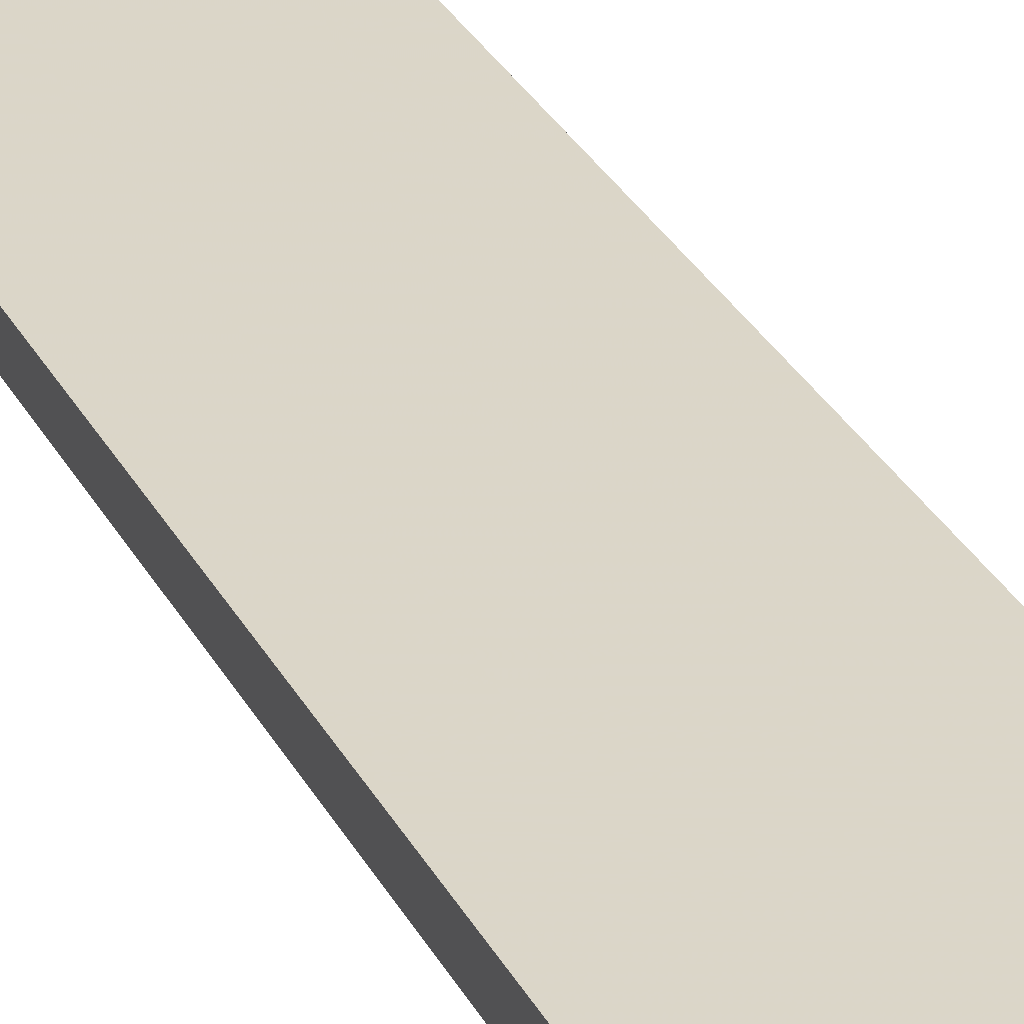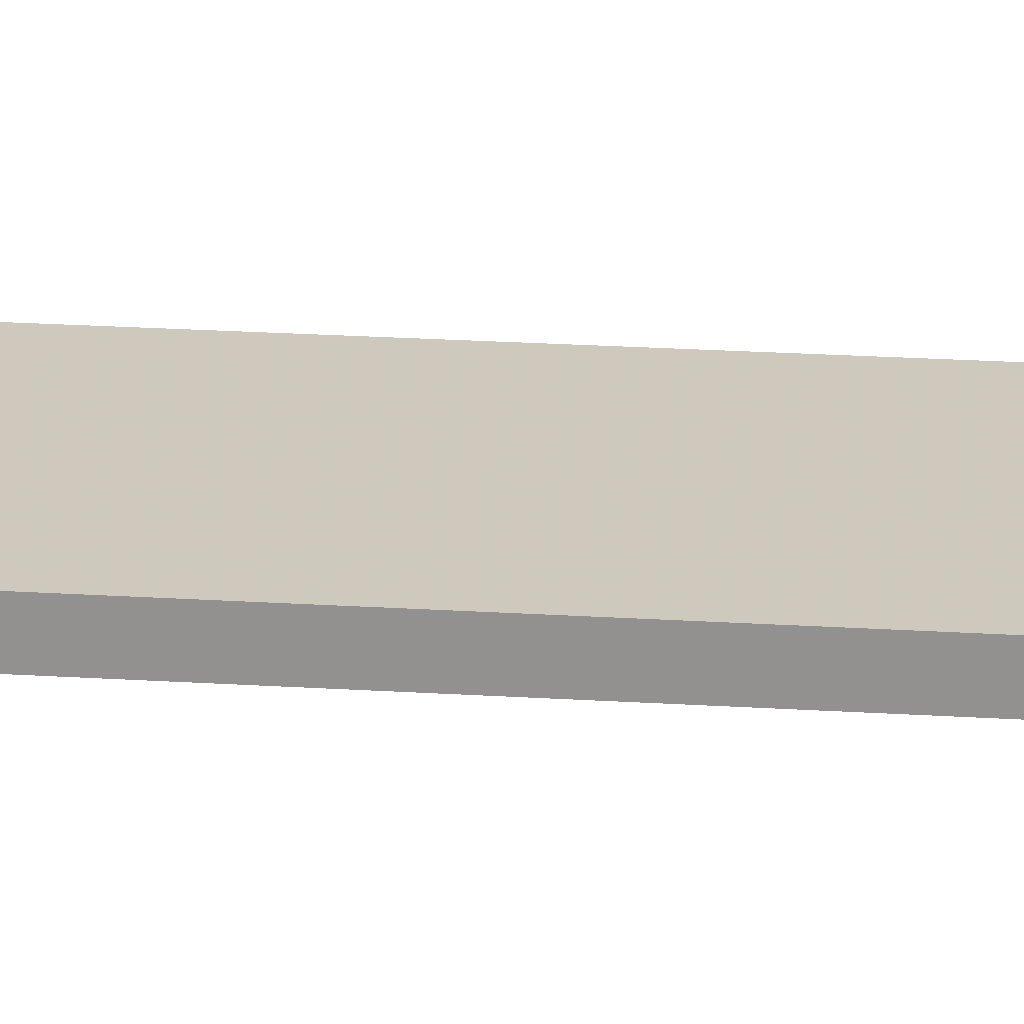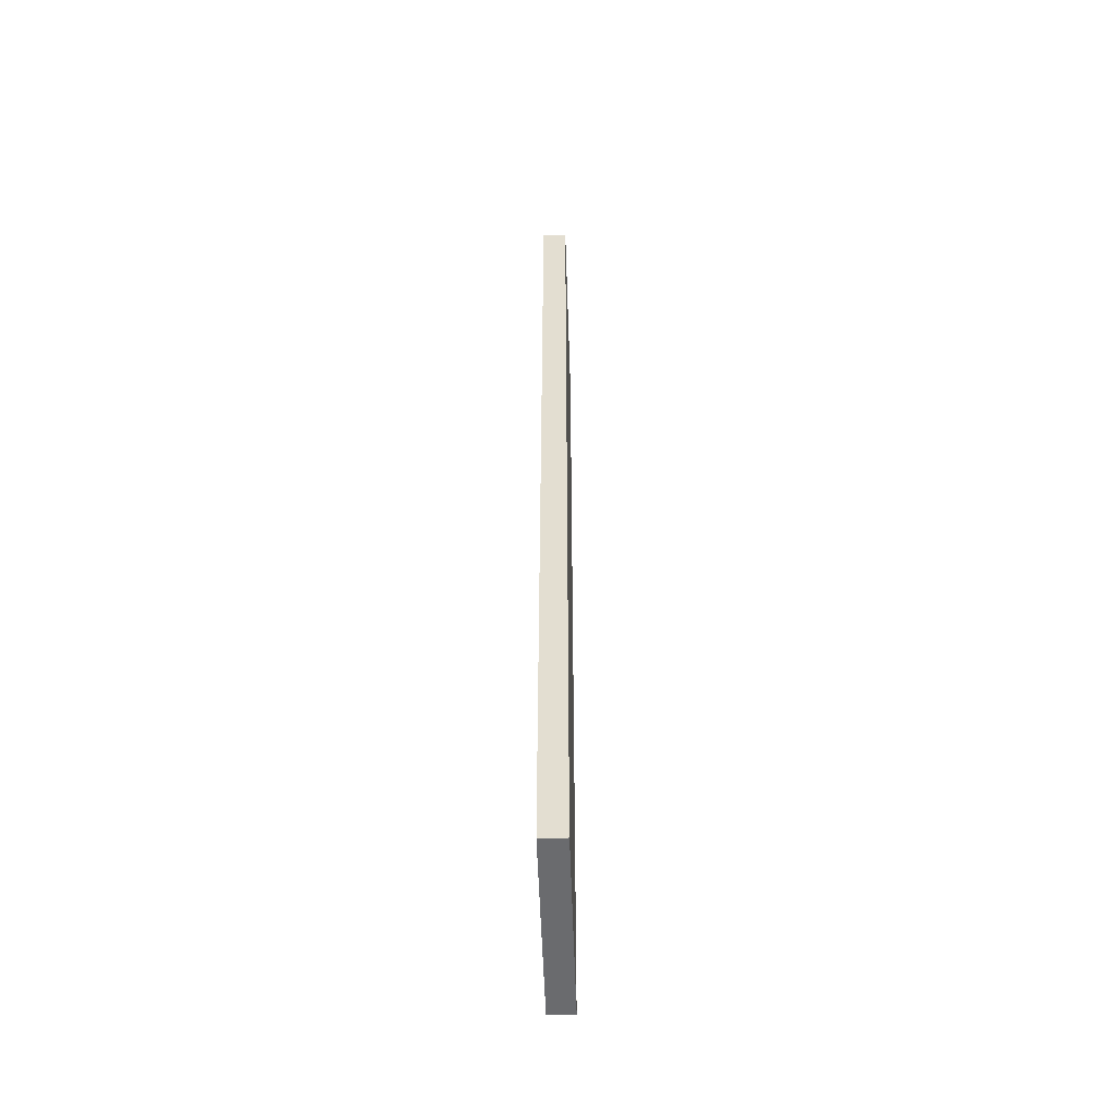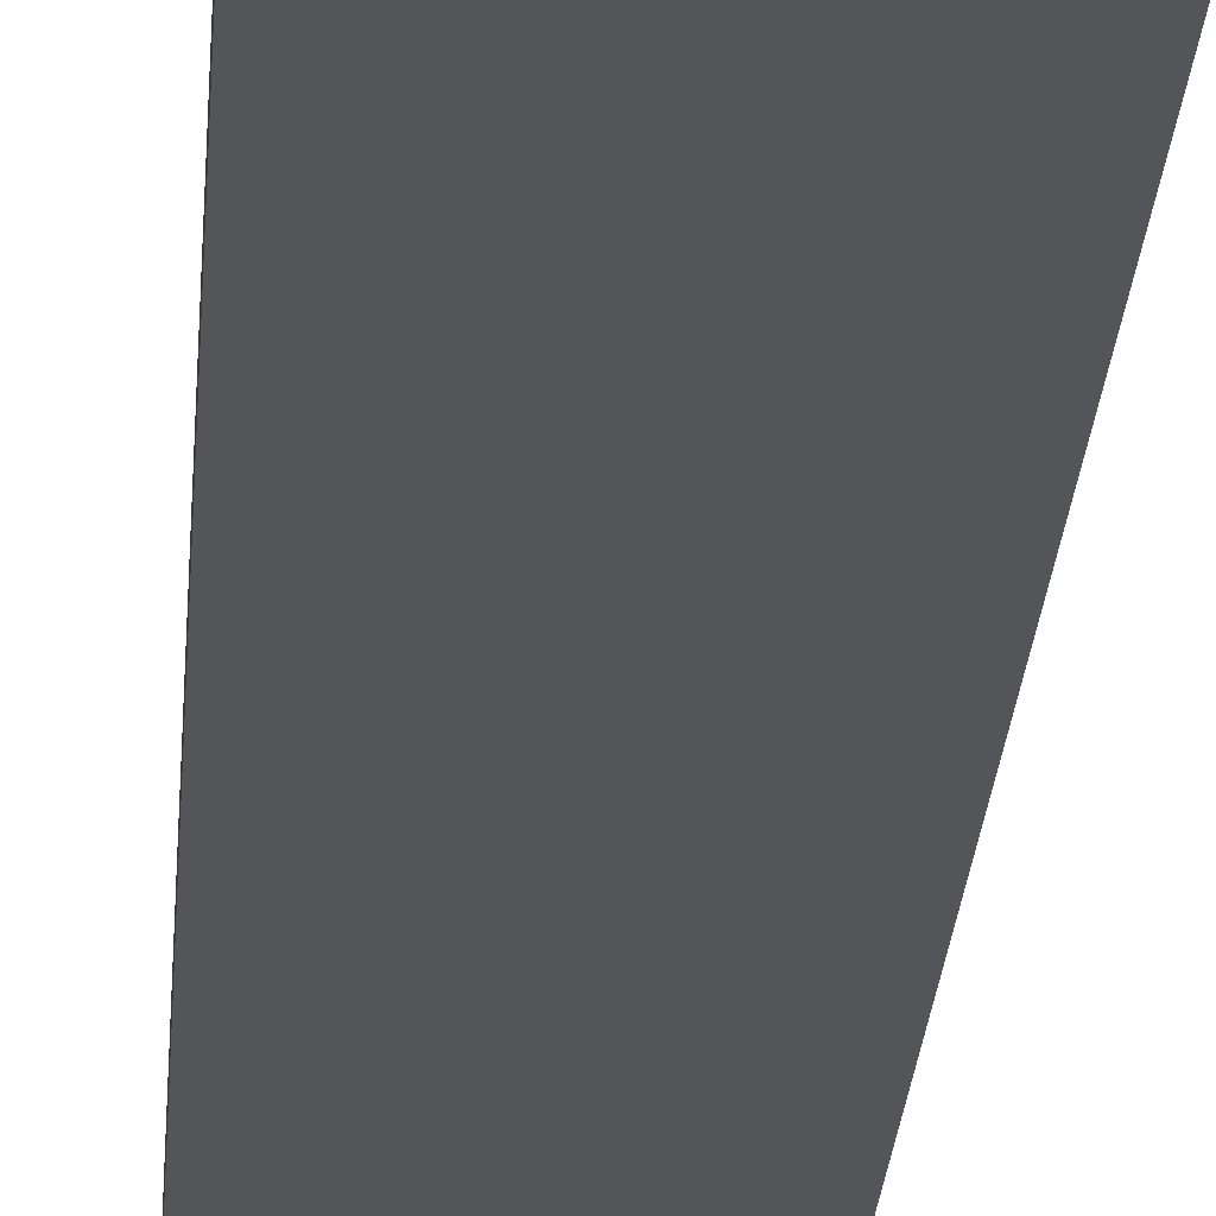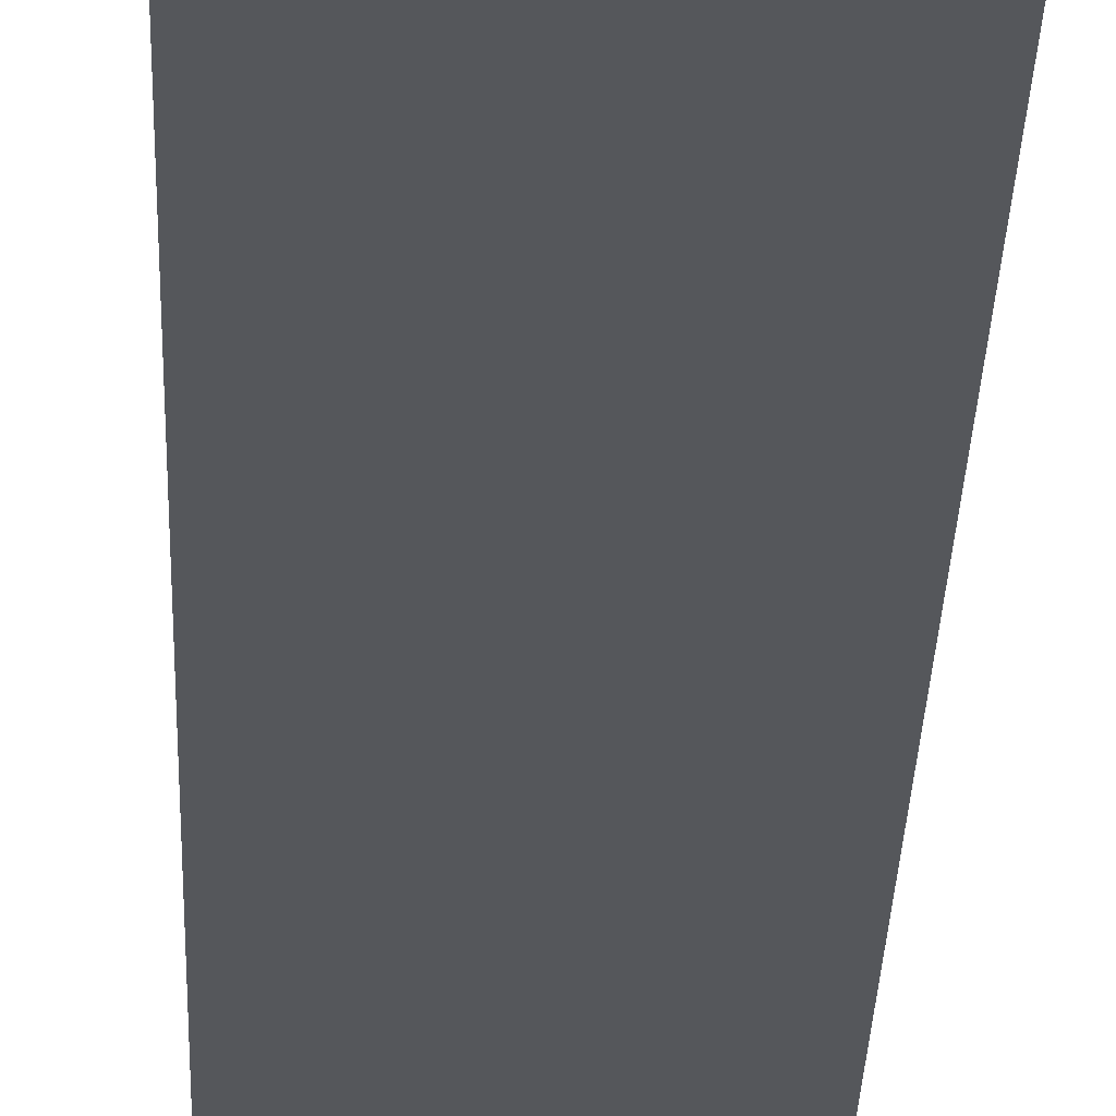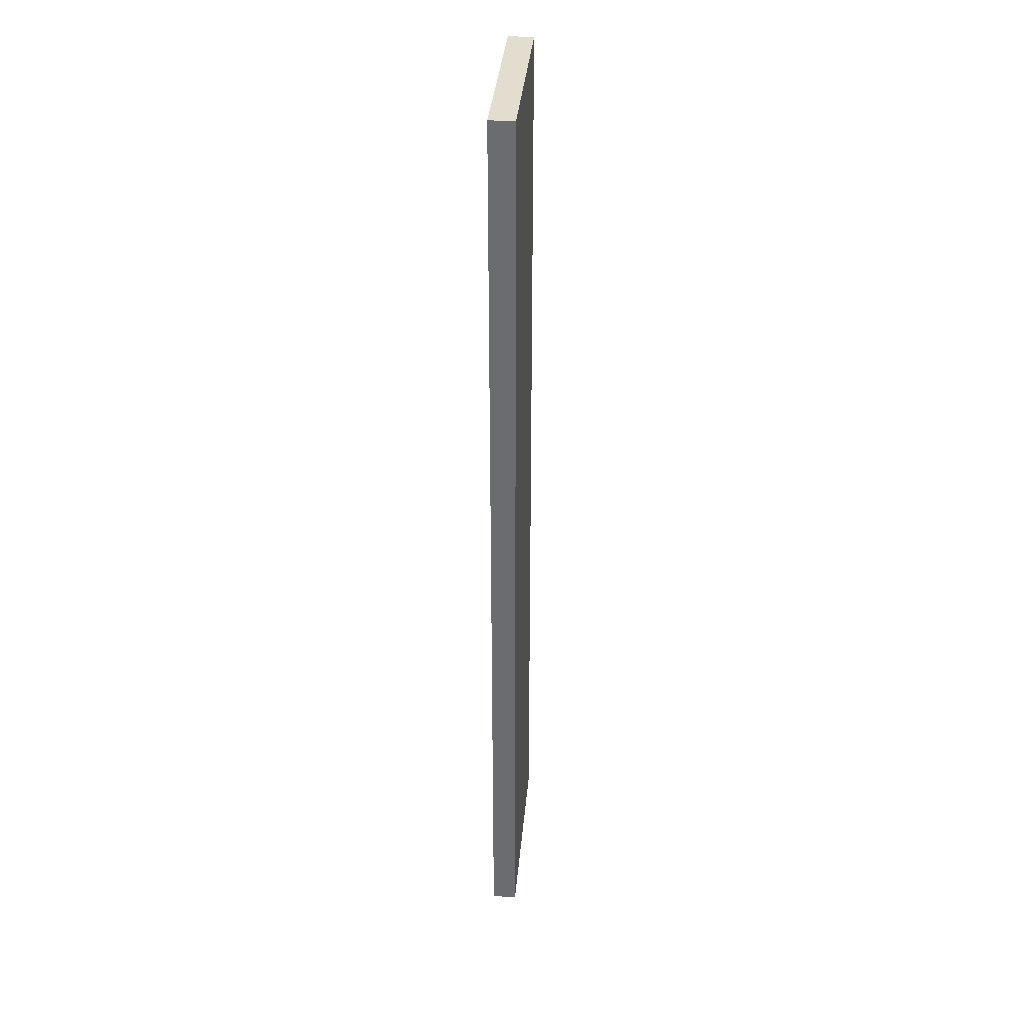
<metadata>
{"format":"obj","ext":"obj","renderer":"f3d","projection":"perspective","resolution":1024,"background":"white","views":[{"elev":29.7,"azim":-23.0,"up":"+Y"},{"elev":22.7,"azim":96.2,"up":"+Y"},{"elev":-53.4,"azim":91.9,"up":"+Z"},{"elev":-24.3,"azim":-3.7,"up":"+Y"},{"elev":-26.9,"azim":178.3,"up":"+Y"},{"elev":35.6,"azim":-84.9,"up":"+Z"}]}
</metadata>
<code>
o 11179
v 2174 1870 7.241
v 2174 1870 7.241
v 2174 1870 7.241
v 2174 1870 6.85
v 2174 1870 6.85
v 2174 1870 6.85
v 2174 1870 7.241
v 2174 1870 7.241
v 2174 1870 7.241
v 2174 1870 6.85
v 2174 1870 7.241
v 2174 1870 6.85
v 2174 1870 6.85
v 2174 1870 6.85
v 2174 1870 6.85
v 2174 1870 6.85
v 2174 1870 7.241
v 2174 1870 6.85
v 2174 1870 7.241
v 2174 1870 6.85
v 2174 1870 6.85
v 2174 1870 7.241
v 2174 1870 6.85
v 2174 1870 6.85
v 2174 1870 7.241
v 2174 1870 7.241
v 2174 1870 6.85
v 2174 1870 7.241
v 2174 1870 7.241
f 1 2 3
f 1 4 5
f 6 2 7
f 8 9 7
f 10 7 11
f 12 13 14
f 14 15 16
f 17 15 18
f 19 20 21
f 22 23 20
f 24 25 26
f 27 28 29

</code>
